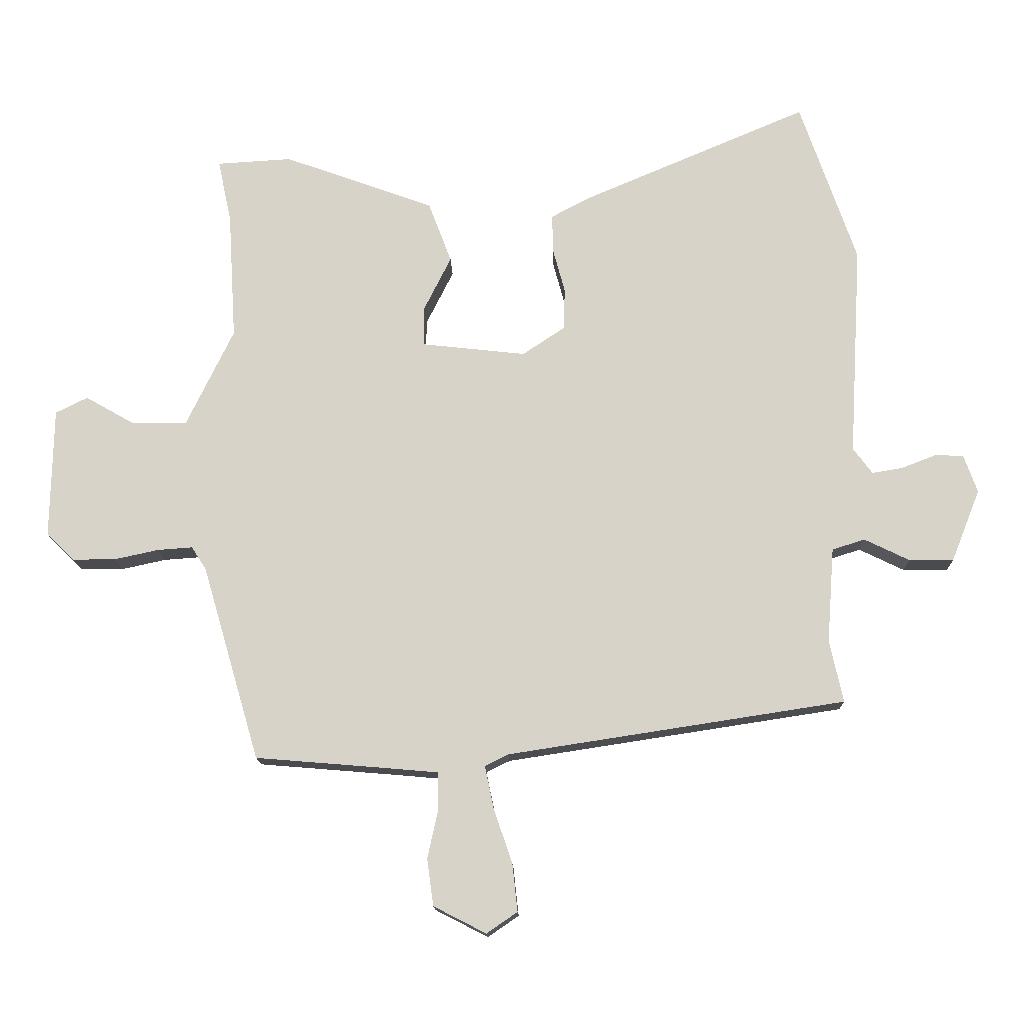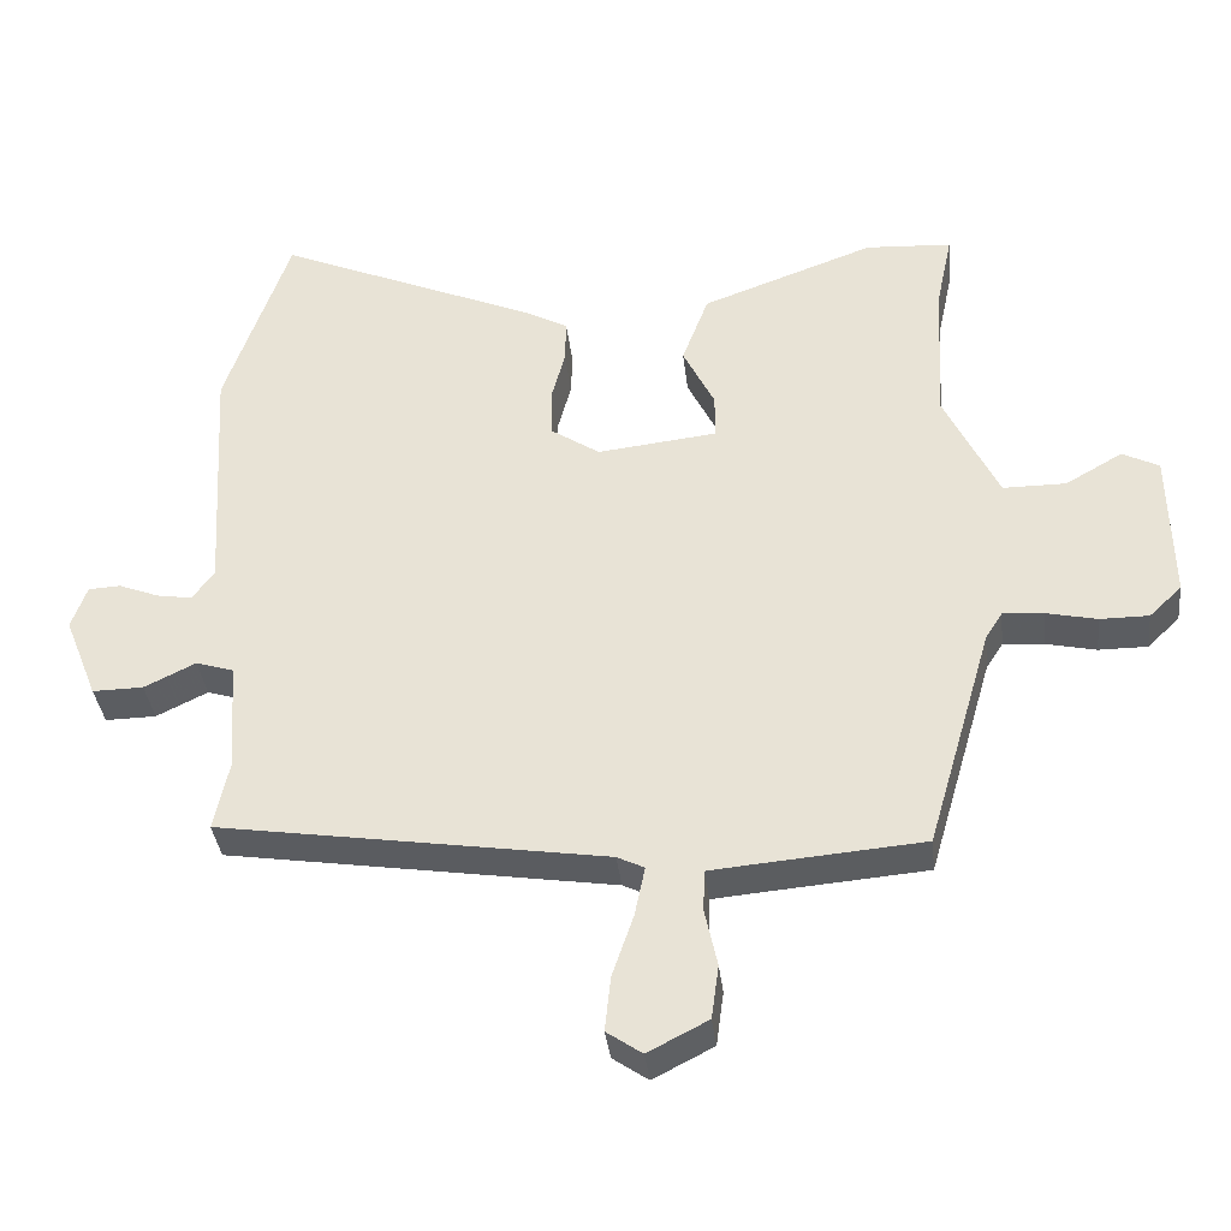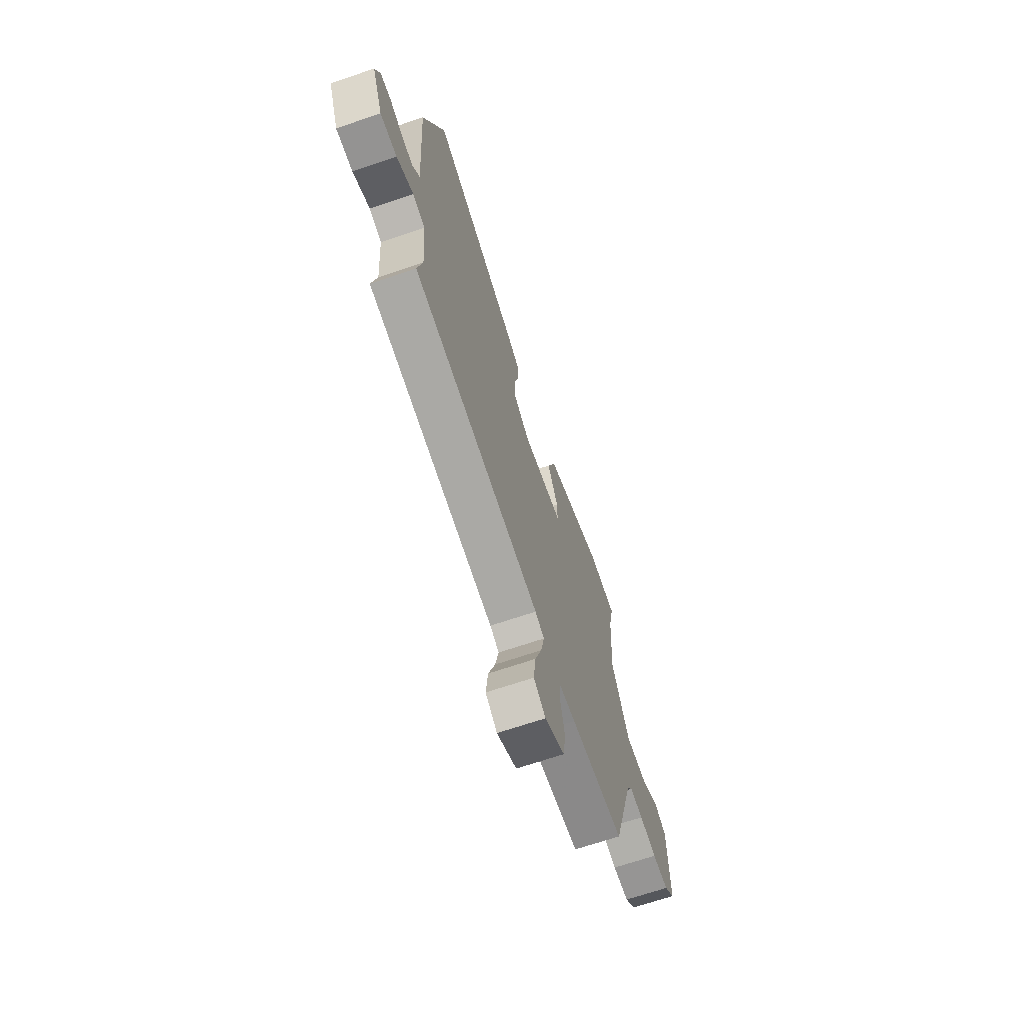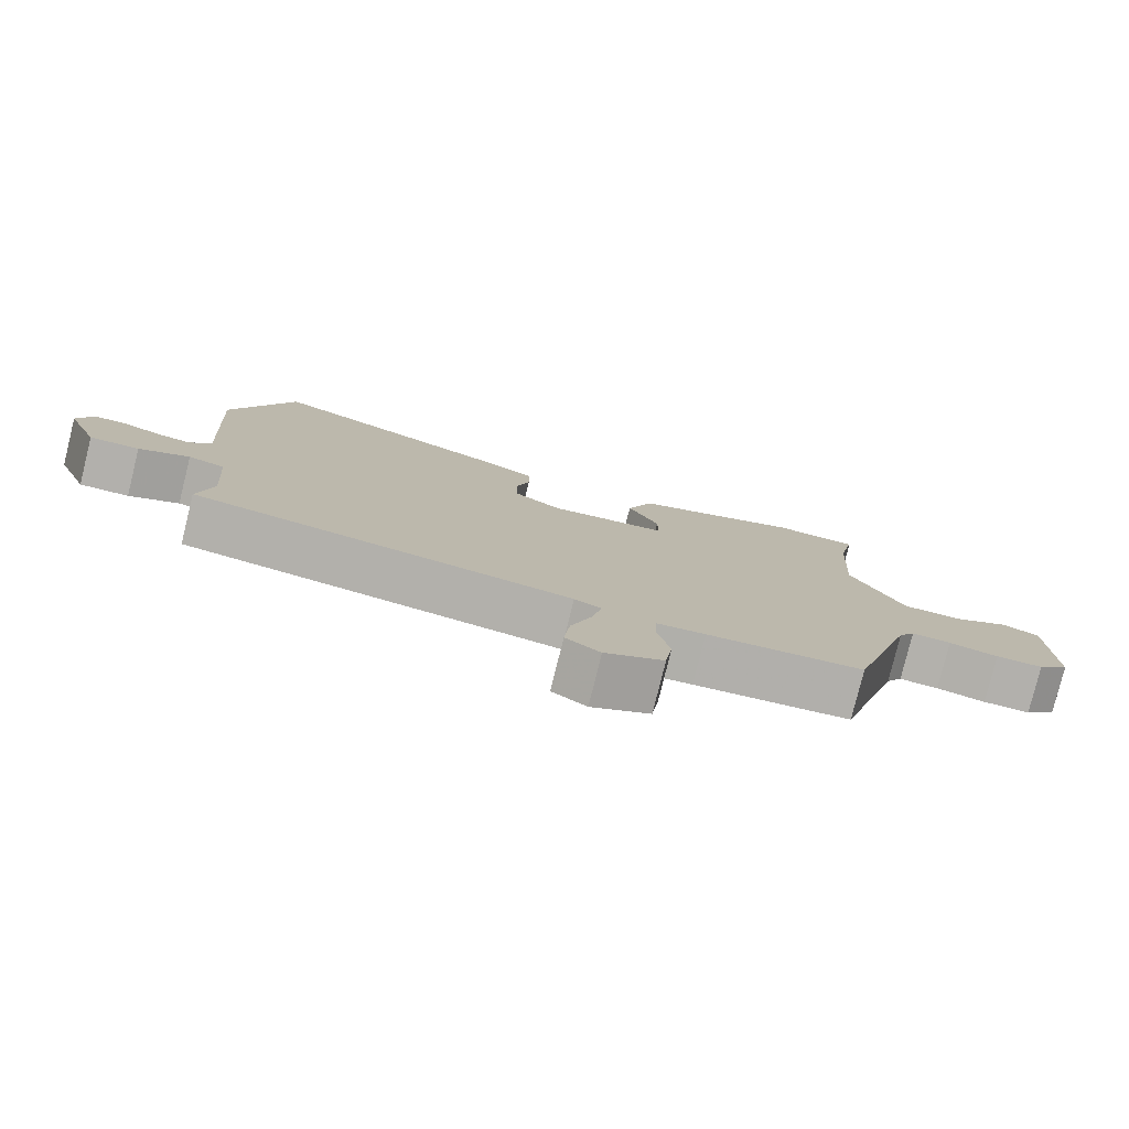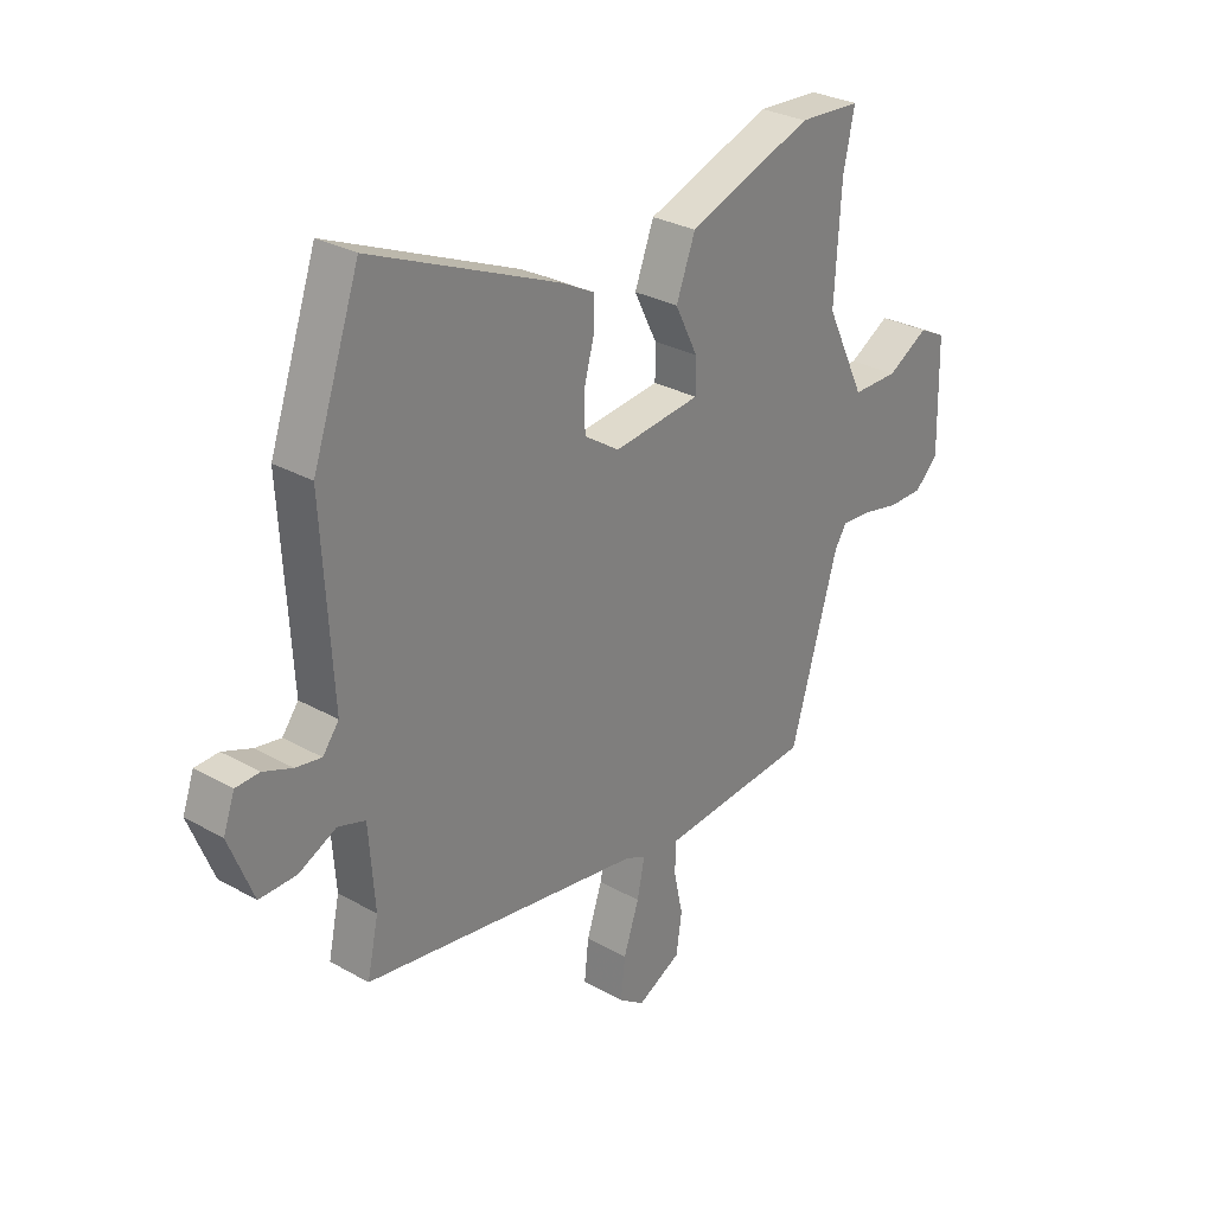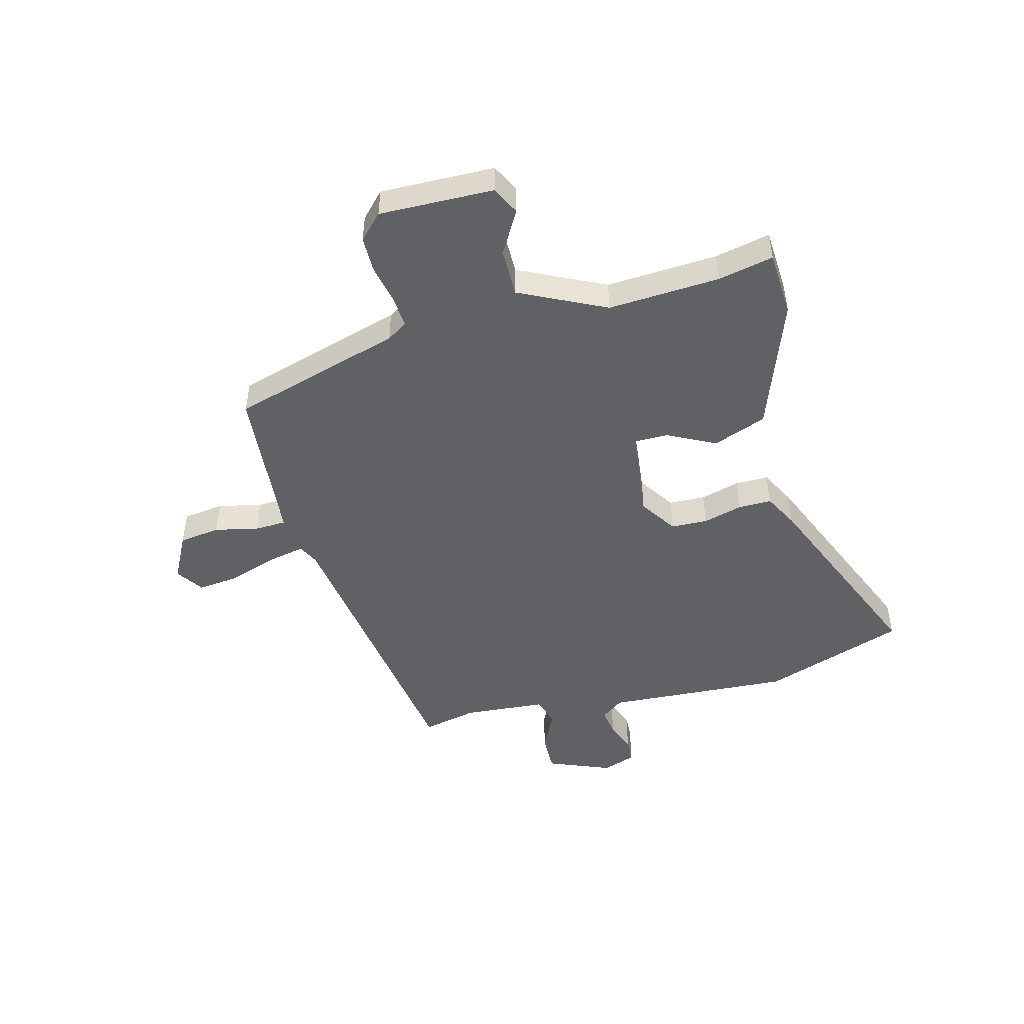
<metadata>
{"format":"obj","ext":"obj","renderer":"f3d","projection":"perspective","resolution":1024,"background":"white","views":[{"elev":-14.3,"azim":1.5,"up":"+Z"},{"elev":-35.9,"azim":-173.5,"up":"+Z"},{"elev":-67.6,"azim":108.9,"up":"+Z"},{"elev":-78.8,"azim":166.1,"up":"+Z"},{"elev":29.2,"azim":129.9,"up":"+Z"},{"elev":-48.3,"azim":-75.4,"up":"+Y"}]}
</metadata>
<code>
v -0.484 0.07 0.424
v -0.505 0.07 0.523
v -0.388 0.07 0.53
v -0.153 0.07 0.445
v -0.117 0.07 0.35
v -0.16 0.07 0.264
v -0.16 0.07 0.203
v 0.003 0.07 0.185
v 0.069 0.07 0.229
v 0.071 0.07 0.294
v 0.052 0.07 0.364
v 0.051 0.07 0.423
v 0.111 0.07 0.455
v 0.464 0.07 0.605
v 0.552 0.07 0.351
v 0.533 0.07 0.02
v 0.563 0.07 -0.02
v 0.611 0.07 -0.012
v 0.665 0.07 0.009
v 0.709 0.07 0.007
v 0.73 0.07 -0.052
v 0.685 0.07 -0.165
v 0.616 0.07 -0.164
v 0.546 0.07 -0.13
v 0.495 0.07 -0.146
v 0.484 0.07 -0.294
v 0.505 0.07 -0.391
v -0.021 0.07 -0.472
v -0.058 0.07 -0.49
v -0.044 0.07 -0.557
v -0.015 0.07 -0.642
v -0.007 0.07 -0.716
v -0.055 0.07 -0.749
v -0.137 0.07 -0.707
v -0.147 0.07 -0.634
v -0.13 0.07 -0.556
v -0.132 0.07 -0.5
v -0.199 0.07 -0.494
v -0.417 0.07 -0.476
v -0.506 0.07 -0.172
v -0.529 0.07 -0.136
v -0.584 0.07 -0.14
v -0.653 0.07 -0.155
v -0.719 0.07 -0.155
v -0.763 0.07 -0.113
v -0.759 0.07 0.091
v -0.709 0.07 0.116
v -0.632 0.07 0.072
v -0.546 0.07 0.072
v -0.472 0.07 0.225
v -0.484 0 0.424
v -0.505 0 0.523
v -0.388 0 0.53
v -0.153 0 0.445
v -0.117 0 0.35
v -0.16 0 0.264
v -0.16 0 0.203
v 0.003 0 0.185
v 0.069 0 0.229
v 0.071 0 0.294
v 0.052 0 0.364
v 0.051 0 0.423
v 0.111 0 0.455
v 0.464 0 0.605
v 0.552 0 0.351
v 0.533 0 0.02
v 0.563 0 -0.02
v 0.611 0 -0.012
v 0.665 0 0.009
v 0.709 0 0.007
v 0.73 0 -0.052
v 0.685 0 -0.165
v 0.616 0 -0.164
v 0.546 0 -0.13
v 0.495 0 -0.146
v 0.484 0 -0.294
v 0.505 0 -0.391
v -0.021 0 -0.472
v -0.058 0 -0.49
v -0.044 0 -0.557
v -0.015 0 -0.642
v -0.007 0 -0.716
v -0.055 0 -0.749
v -0.137 0 -0.707
v -0.147 0 -0.634
v -0.13 0 -0.556
v -0.132 0 -0.5
v -0.199 0 -0.494
v -0.417 0 -0.476
v -0.506 0 -0.172
v -0.529 0 -0.136
v -0.584 0 -0.14
v -0.653 0 -0.155
v -0.719 0 -0.155
v -0.763 0 -0.113
v -0.759 0 0.091
v -0.709 0 0.116
v -0.632 0 0.072
v -0.546 0 0.072
v -0.472 0 0.225
f 46 47 48
f 45 46 48
f 44 45 48
f 43 44 48
f 42 43 48
f 41 42 48 49
f 40 41 49 50
f 38 39 40 50
f 34 35 36
f 33 34 36
f 32 33 36
f 31 32 36
f 30 31 36
f 29 30 36 37
f 38 50 1
f 37 38 1
f 29 37 1
f 28 29 1
f 22 23 24
f 21 22 24
f 20 21 24
f 19 20 24
f 18 19 24
f 17 18 24 25
f 16 17 25
f 15 16 25
f 14 15 25
f 13 14 25
f 12 13 25
f 11 12 25
f 10 11 25
f 9 10 25 26
f 4 5 6
f 3 4 6
f 2 3 6
f 1 2 6
f 1 6 7
f 28 1 7
f 26 27 28
f 9 26 28
f 8 9 28
f 7 8 28
f 98 97 96
f 98 96 95
f 98 95 94
f 98 94 93
f 98 93 92
f 99 98 92 91
f 100 99 91 90
f 100 90 89 88
f 86 85 84
f 86 84 83
f 86 83 82
f 86 82 81
f 86 81 80
f 87 86 80 79
f 51 100 88
f 51 88 87
f 51 87 79
f 51 79 78
f 74 73 72
f 74 72 71
f 74 71 70
f 74 70 69
f 74 69 68
f 75 74 68 67
f 75 67 66
f 75 66 65
f 75 65 64
f 75 64 63
f 75 63 62
f 75 62 61
f 75 61 60
f 76 75 60 59
f 56 55 54
f 56 54 53
f 56 53 52
f 56 52 51
f 57 56 51
f 57 51 78
f 78 77 76
f 78 76 59
f 78 59 58
f 78 58 57
f 1 51 52 2
f 2 52 53 3
f 3 53 54 4
f 4 54 55 5
f 5 55 56 6
f 6 56 57 7
f 7 57 58 8
f 8 58 59 9
f 9 59 60 10
f 10 60 61 11
f 11 61 62 12
f 12 62 63 13
f 13 63 64 14
f 14 64 65 15
f 15 65 66 16
f 16 66 67 17
f 17 67 68 18
f 18 68 69 19
f 19 69 70 20
f 20 70 71 21
f 21 71 72 22
f 22 72 73 23
f 23 73 74 24
f 24 74 75 25
f 25 75 76 26
f 26 76 77 27
f 27 77 78 28
f 28 78 79 29
f 29 79 80 30
f 30 80 81 31
f 31 81 82 32
f 32 82 83 33
f 33 83 84 34
f 34 84 85 35
f 35 85 86 36
f 36 86 87 37
f 37 87 88 38
f 38 88 89 39
f 39 89 90 40
f 40 90 91 41
f 41 91 92 42
f 42 92 93 43
f 43 93 94 44
f 44 94 95 45
f 45 95 96 46
f 46 96 97 47
f 47 97 98 48
f 48 98 99 49
f 49 99 100 50
f 50 100 51 1

</code>
